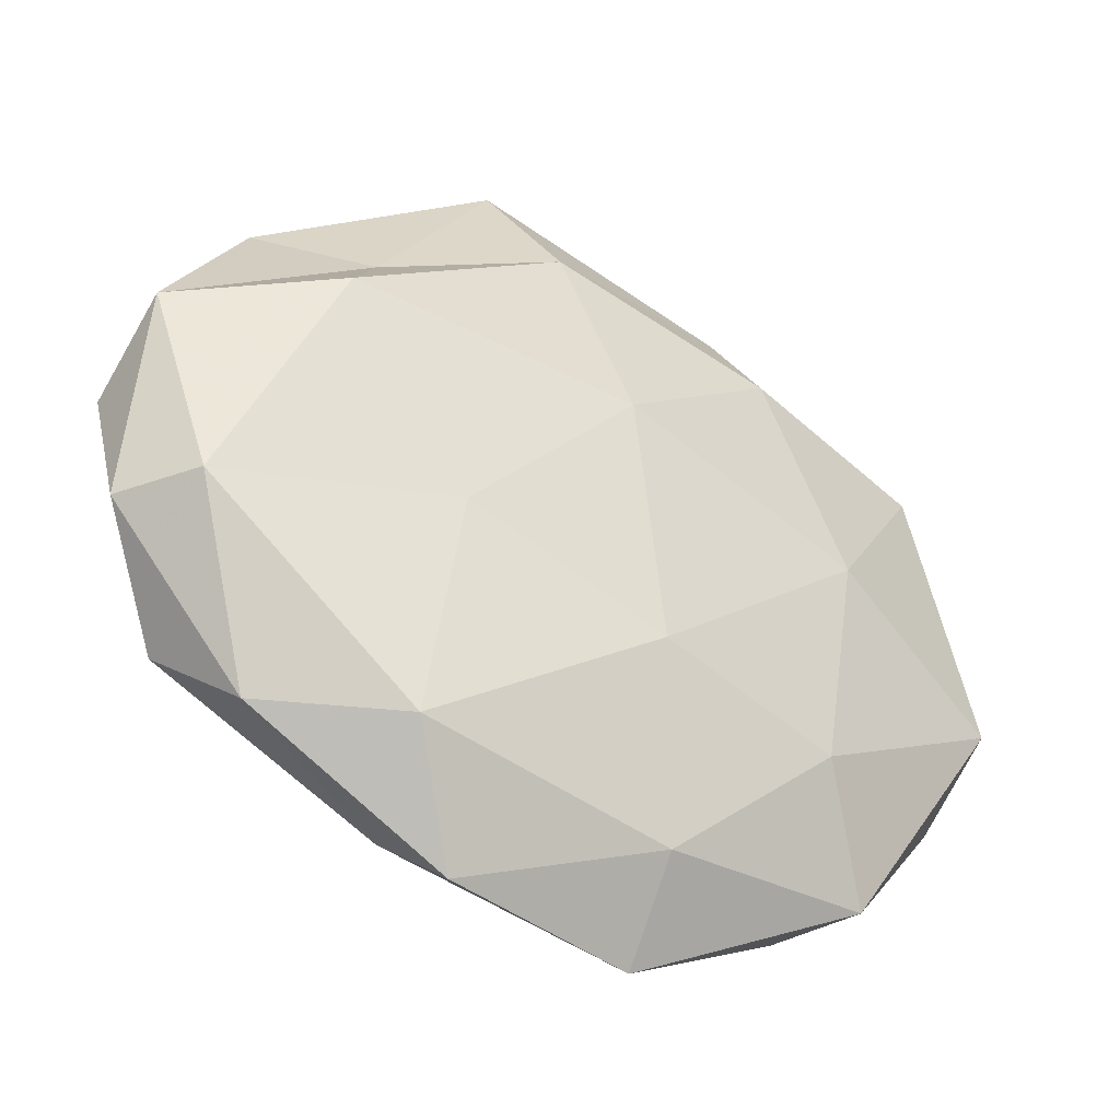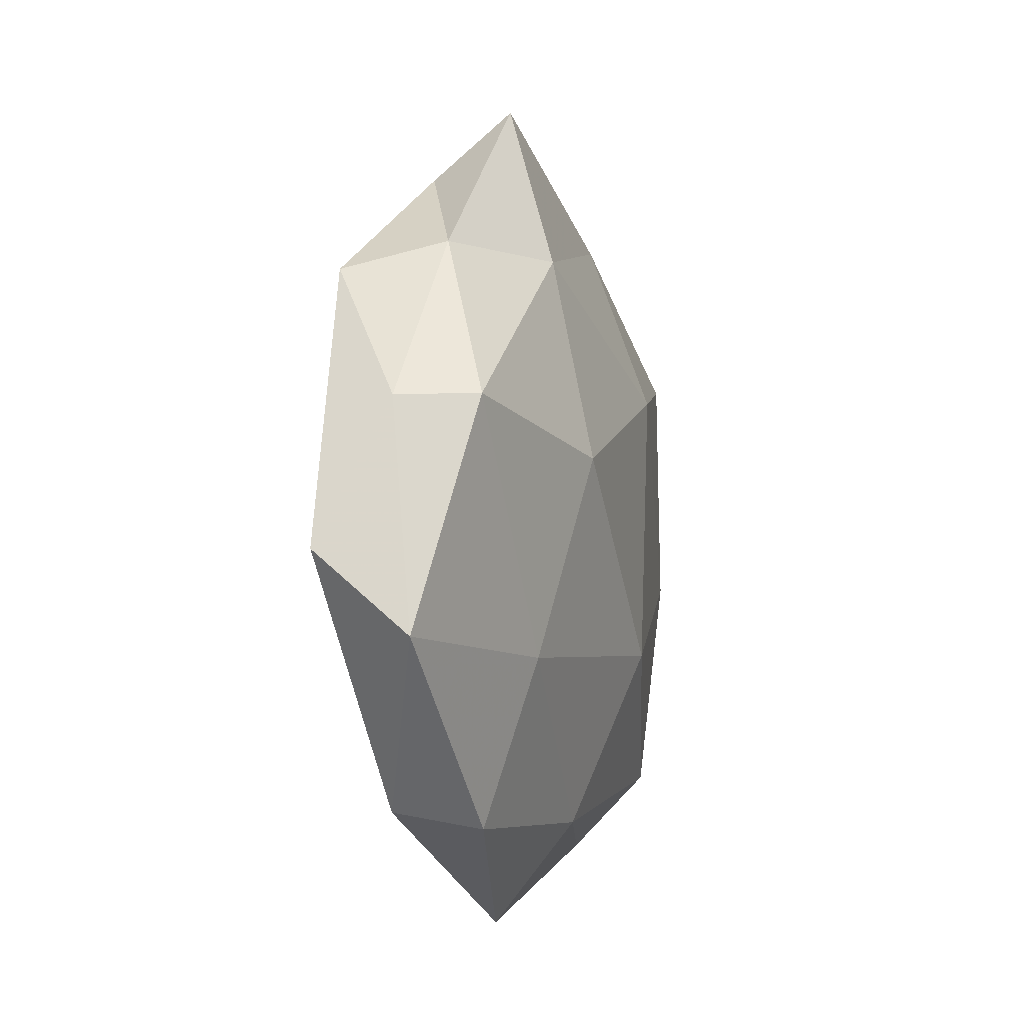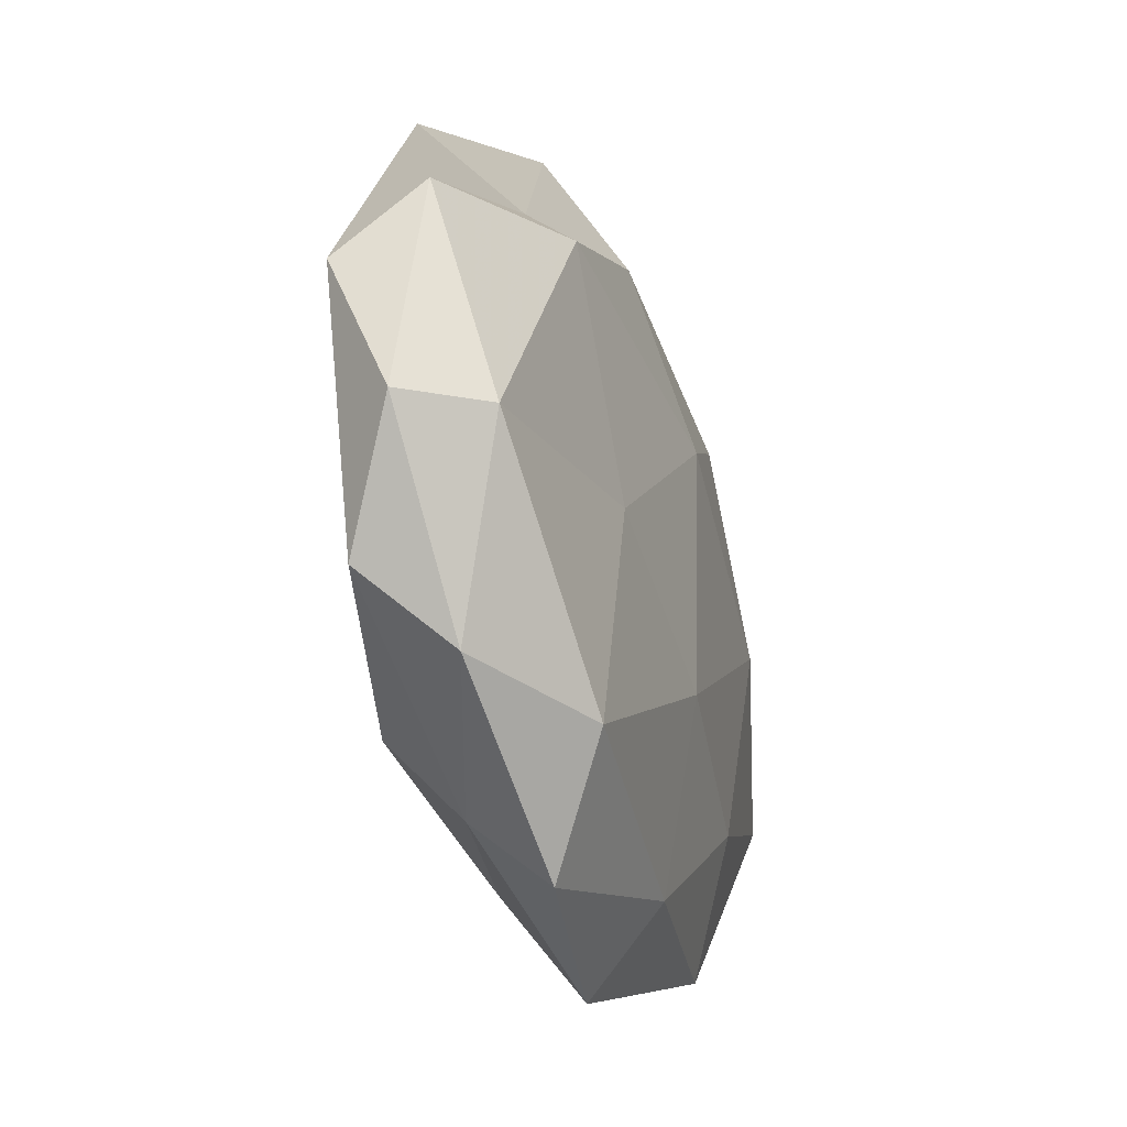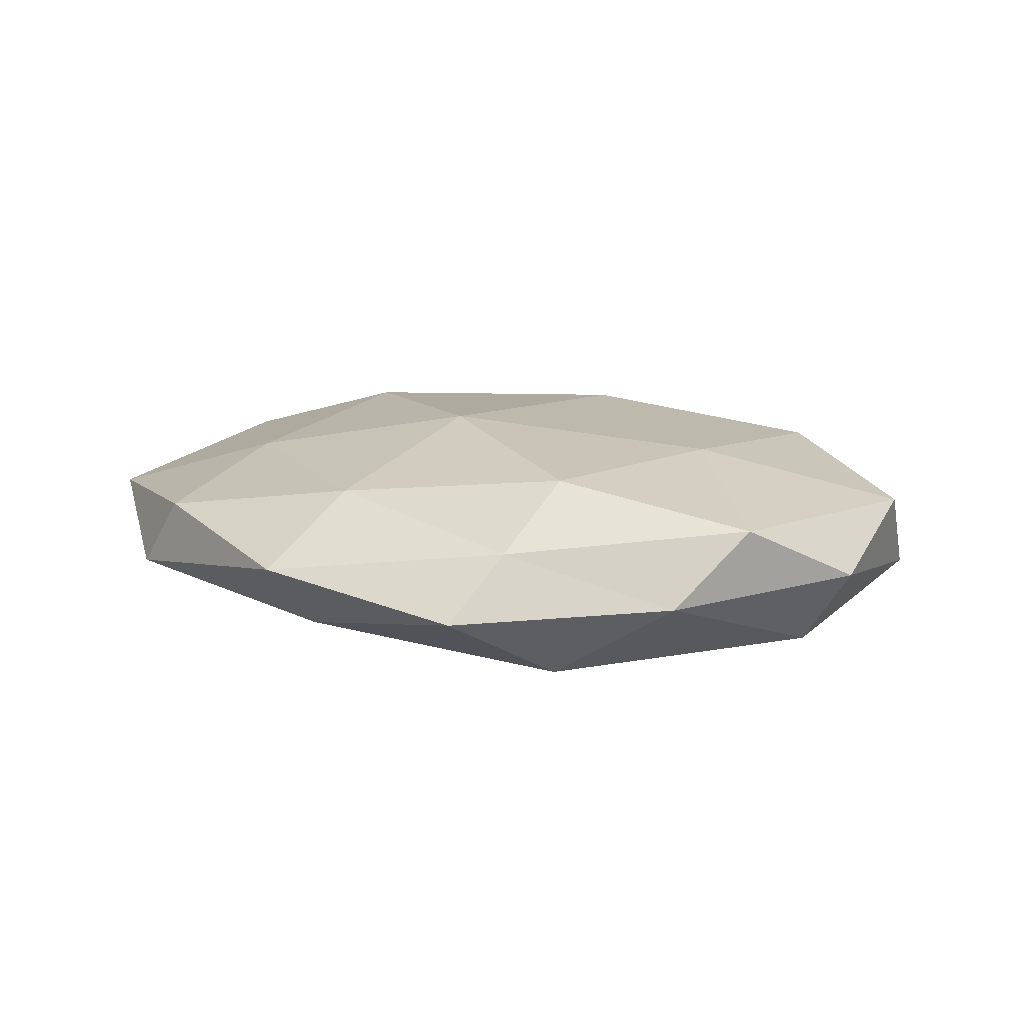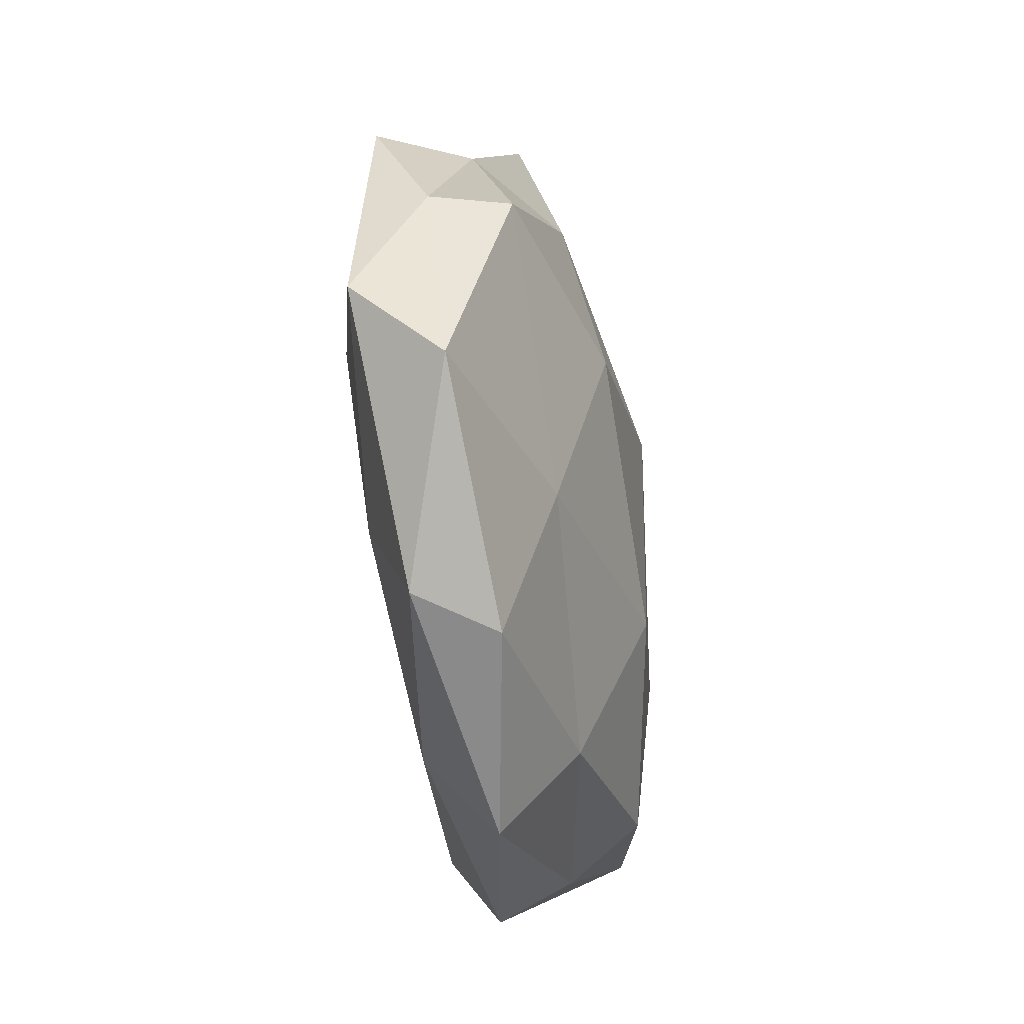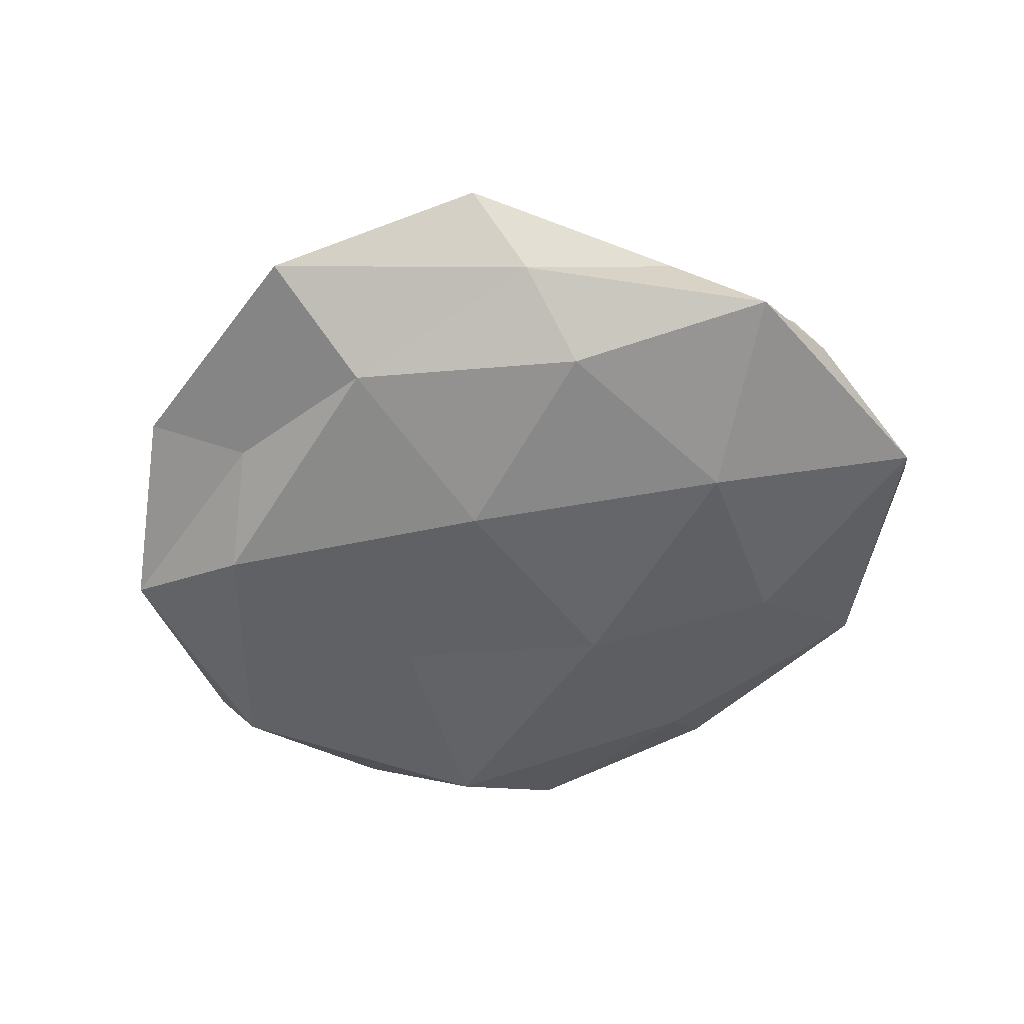
<metadata>
{"format":"obj","ext":"obj","renderer":"f3d","projection":"perspective","resolution":1024,"background":"white","views":[{"elev":-36.4,"azim":148.4,"up":"+Y"},{"elev":-6.3,"azim":-75.0,"up":"+Y"},{"elev":-32.6,"azim":108.9,"up":"+Y"},{"elev":10.5,"azim":26.8,"up":"+Z"},{"elev":-36.4,"azim":-78.9,"up":"+Y"},{"elev":-53.7,"azim":-155.5,"up":"+Z"}]}
</metadata>
<code>
v -0.03219 -0.03698 0.005124
v 0.01889 -0.04023 0.003527
v -0.005678 -0.03671 0.008938
v 0.05411 0.005446 0.005891
v -0.0476 0.02384 -0.00688
v 0.04491 -0.02489 0.006001
v 0.0001208 -0.0163 0.0164
v -0.0482 0.0094 0.009402
v 0.006621 0.01621 0.01598
v 0.01017 0.05246 -0.00117
v 0.03958 0.03481 0.00301
v -0.0239 0.005251 0.01586
v -0.02259 0.02862 -0.01186
v -0.009973 -0.04858 0.0004387
v -0.009812 -0.03799 -0.008501
v 0.03105 -0.005908 0.01262
v -0.001059 0.01353 -0.01616
v -0.03863 -0.03505 -0.003489
v -0.05666 -0.007588 -0.00671
v 0.0336 0.01859 -0.01327
v 0.03817 -0.03245 -0.003064
v 0.01864 -0.006066 -0.01353
v 0.01469 -0.04679 -0.004416
v -0.02165 0.02909 0.01057
v -0.03256 0.004037 -0.01348
v 0.04746 -0.01141 -0.01009
v -0.05497 -0.01678 0.003641
v -0.05143 0.009146 0.0004675
v 0.009033 0.0368 0.008031
v 0.005078 0.0373 -0.01024
v -0.02076 0.0401 -0.004344
v -0.02997 -0.0179 0.01088
v 0.02272 -0.03394 -0.01226
v 0.02678 0.02999 -0.005002
v 0.0348 0.02214 0.01144
v -0.00636 -0.01519 -0.01379
v 0.05377 -0.01176 -0.001157
v -0.017 0.0489 0.00414
v -0.03055 -0.02068 -0.01034
v 0.05254 0.0144 -0.004173
v 0.02219 -0.03134 0.01152
v -0.03701 0.02876 0.002274
f 9 12 7
f 14 3 1
f 2 3 14
f 6 4 16
f 9 7 16
f 14 1 18
f 14 18 15
f 21 6 2
f 17 20 22
f 23 2 14
f 23 14 15
f 23 21 2
f 24 8 12
f 24 12 9
f 5 13 25
f 17 25 13
f 5 25 19
f 26 22 20
f 18 1 27
f 18 27 19
f 28 5 19
f 8 28 27
f 19 27 28
f 29 11 10
f 24 9 29
f 13 30 17
f 30 20 17
f 31 13 5
f 10 30 31
f 31 30 13
f 1 3 32
f 3 7 32
f 32 7 12
f 12 8 32
f 32 27 1
f 8 27 32
f 23 15 33
f 23 33 21
f 33 26 21
f 33 22 26
f 10 11 34
f 10 34 30
f 30 34 20
f 11 35 4
f 16 4 35
f 35 9 16
f 29 9 35
f 29 35 11
f 22 36 17
f 36 25 17
f 15 36 33
f 33 36 22
f 6 37 4
f 21 37 6
f 21 26 37
f 38 29 10
f 38 24 29
f 38 10 31
f 15 18 39
f 39 18 19
f 19 25 39
f 15 39 36
f 36 39 25
f 11 4 40
f 26 20 40
f 34 11 40
f 40 20 34
f 40 4 37
f 37 26 40
f 2 41 3
f 2 6 41
f 3 41 7
f 41 6 16
f 16 7 41
f 42 8 24
f 42 5 28
f 42 28 8
f 31 5 42
f 38 42 24
f 38 31 42

</code>
